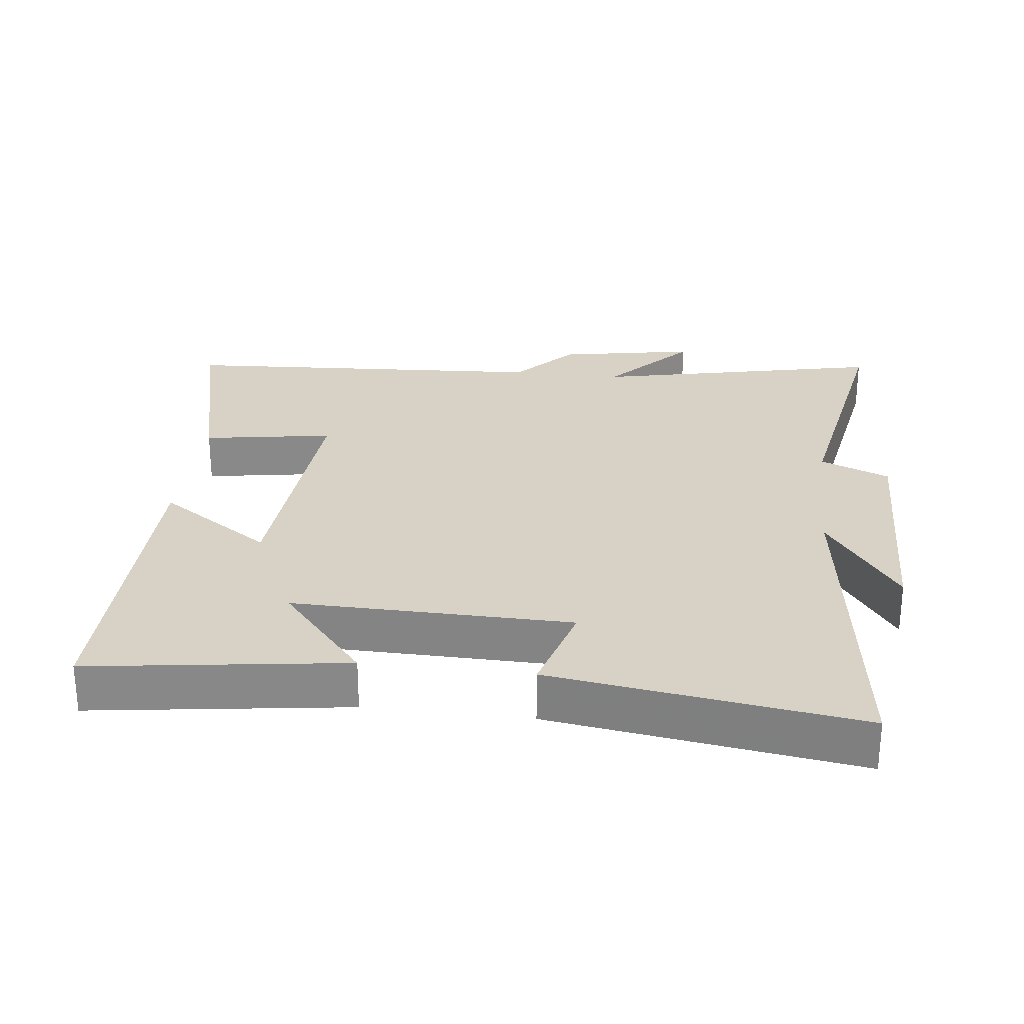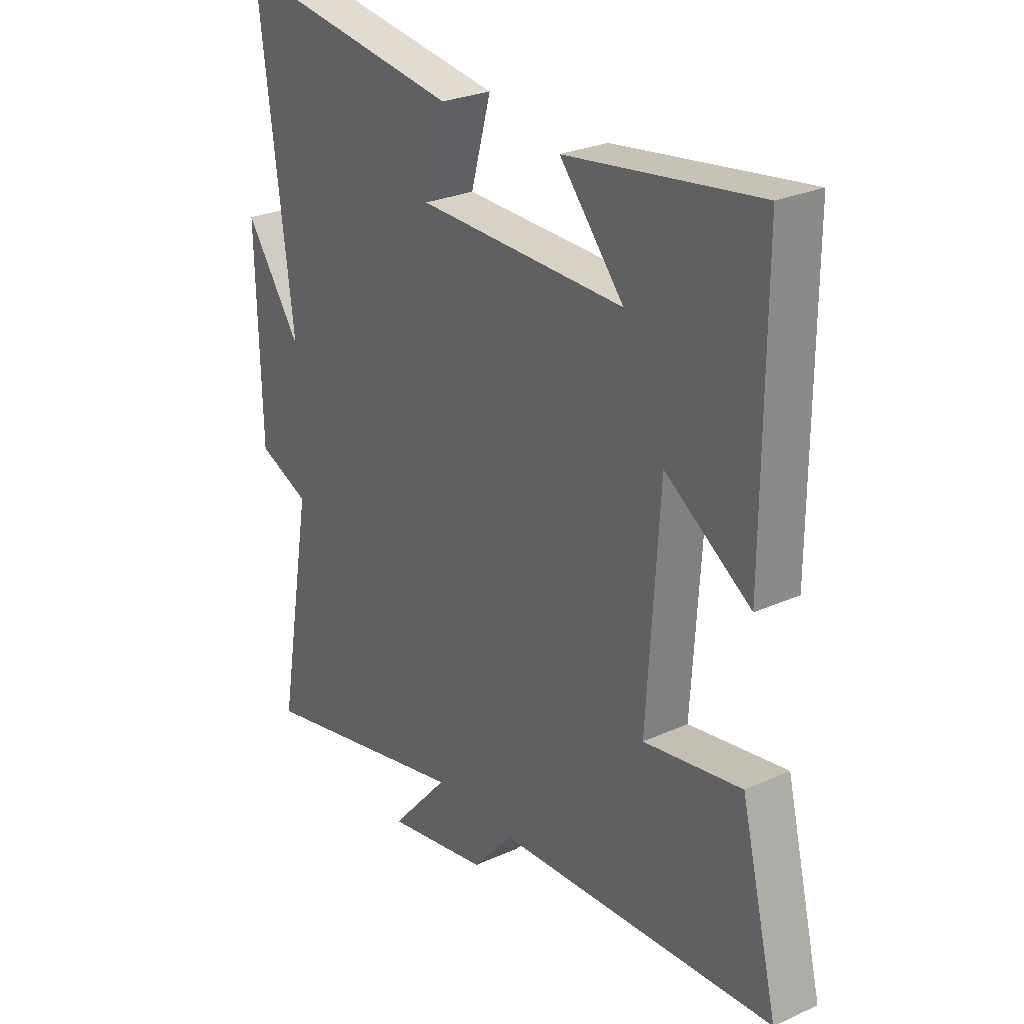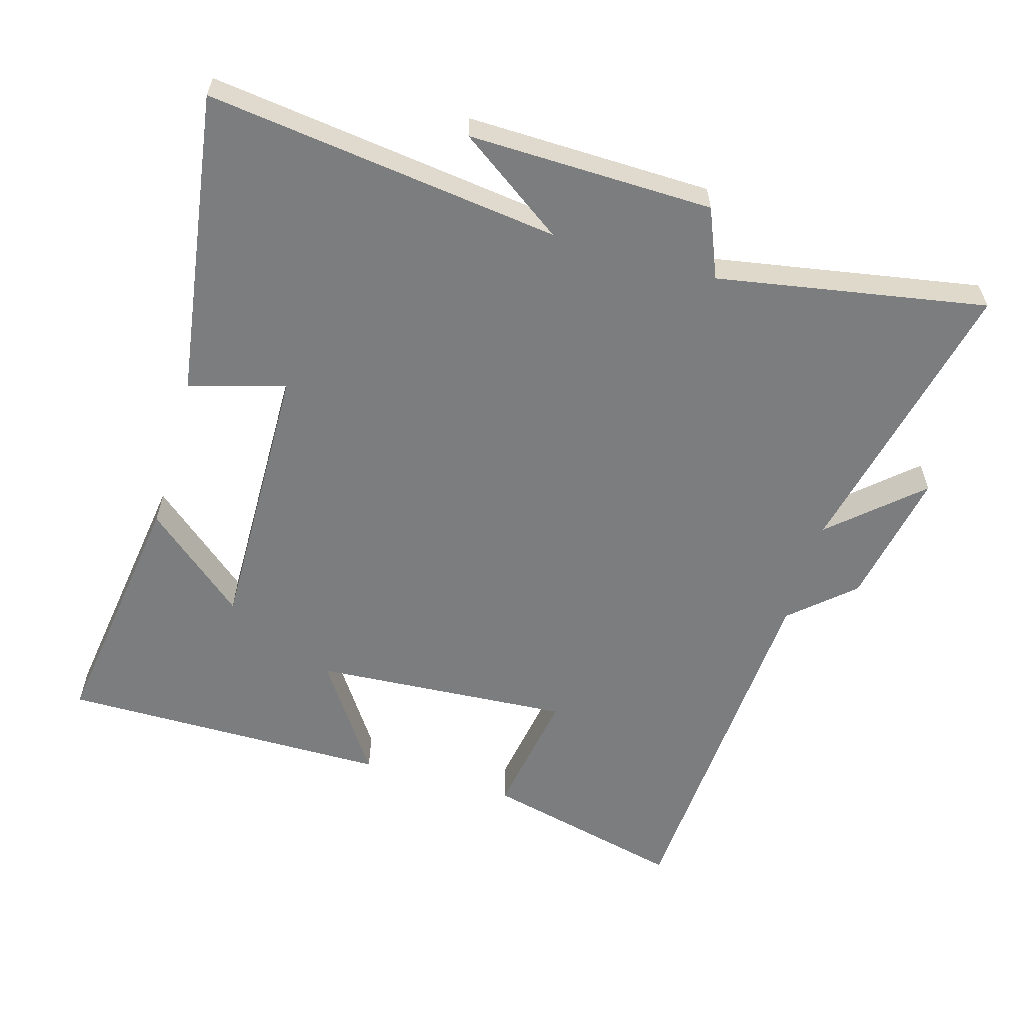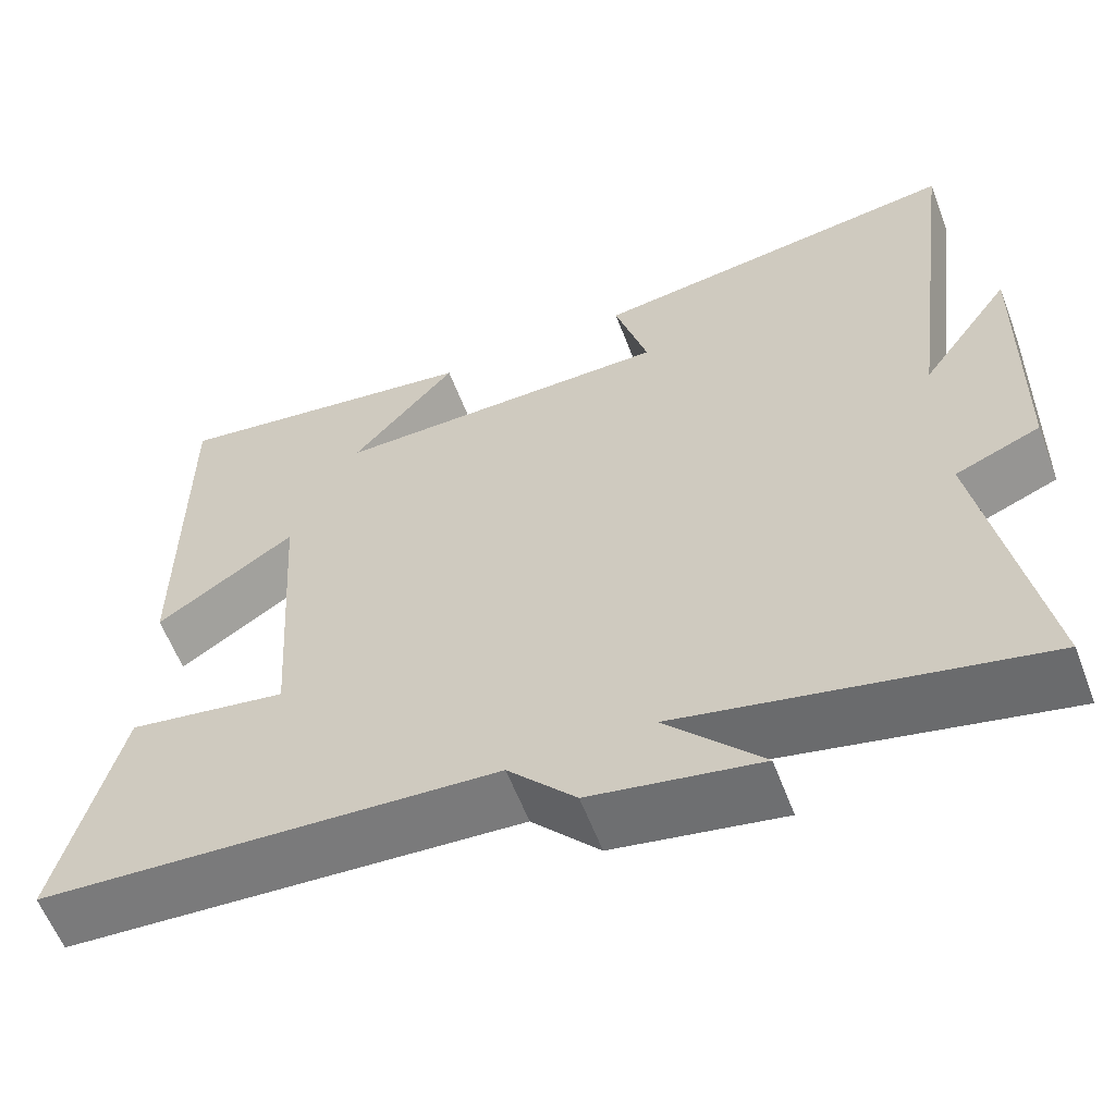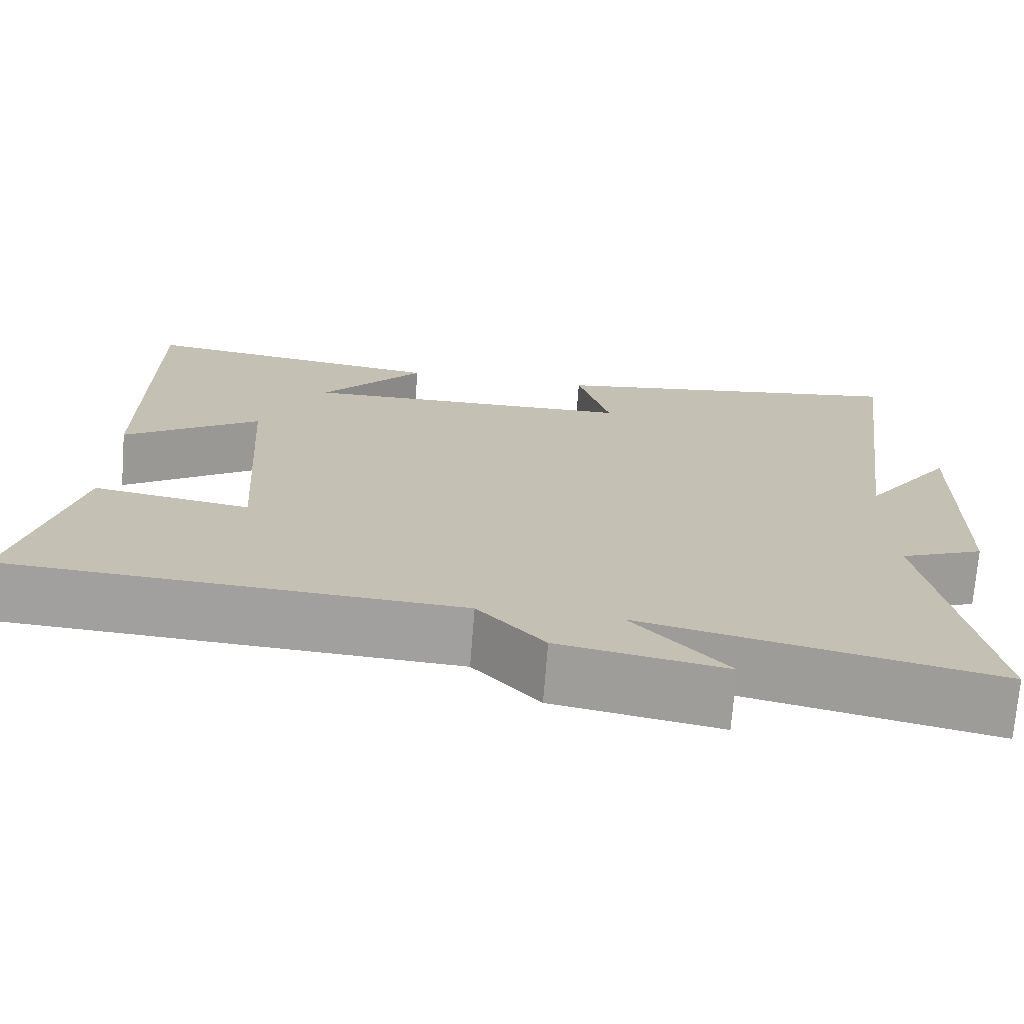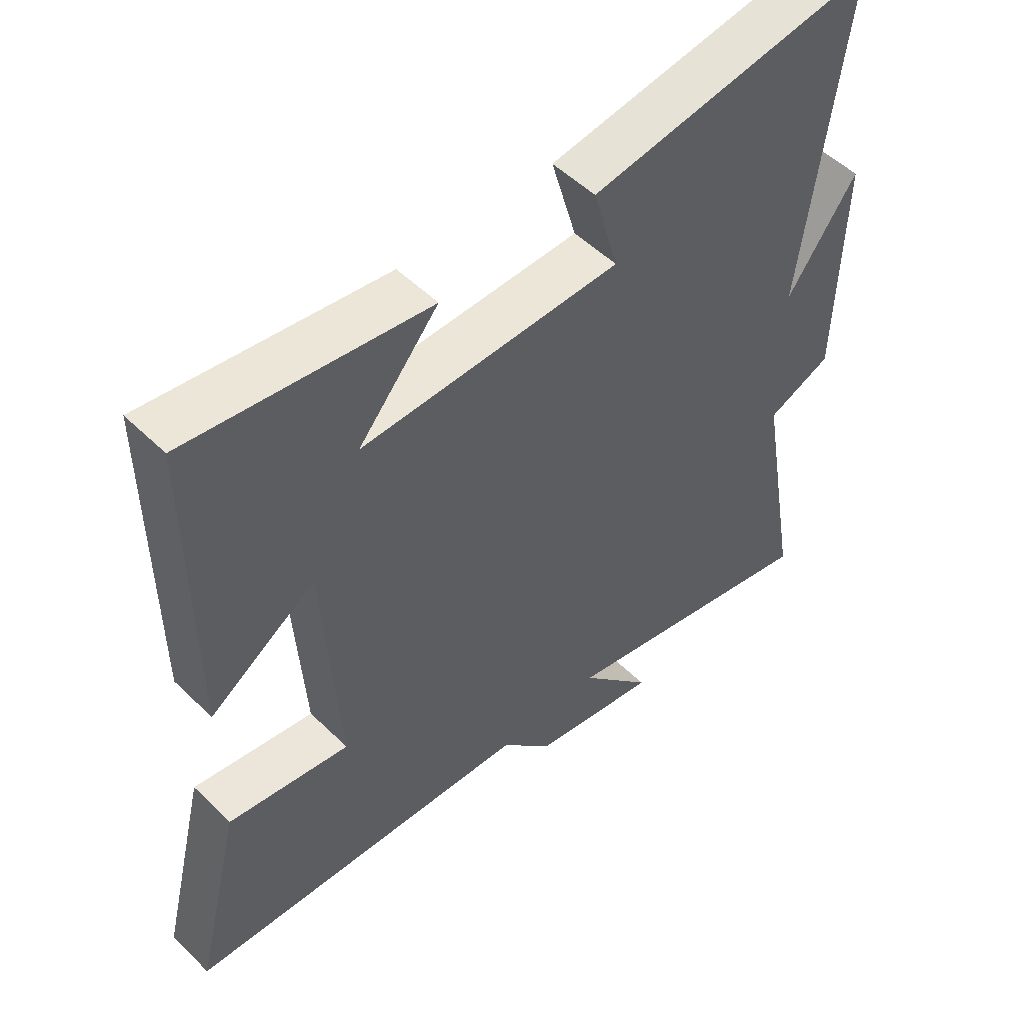
<metadata>
{"format":"obj","ext":"obj","renderer":"f3d","projection":"perspective","resolution":1024,"background":"white","views":[{"elev":27.2,"azim":6.9,"up":"+Y"},{"elev":26.9,"azim":-125.2,"up":"+Z"},{"elev":-59.0,"azim":73.9,"up":"+Y"},{"elev":-59.8,"azim":20.8,"up":"+Z"},{"elev":-72.1,"azim":-4.5,"up":"+Z"},{"elev":51.9,"azim":-43.6,"up":"+Z"}]}
</metadata>
<code>
v 0.569 0.07 -0.596
v 0.142 0.07 -0.5
v 0.257 0.07 -0.629
v 0.055 0.07 -0.591
v -0.026 0.07 -0.5
v -0.573 0.07 -0.466
v -0.5 0.07 -0.169
v -0.309 0.07 -0.201
v -0.333 0.07 0.179
v -0.5 0.07 0.067
v -0.501 0.07 0.554
v -0.126 0.07 0.5
v -0.252 0.07 0.352
v 0.156 0.07 0.358
v 0.116 0.07 0.5
v 0.567 0.07 0.565
v 0.5 0.07 0.046
v 0.61 0.07 0.202
v 0.602 0.07 -0.158
v 0.5 0.07 -0.2
v 0.569 0 -0.596
v 0.142 0 -0.5
v 0.257 0 -0.629
v 0.055 0 -0.591
v -0.026 0 -0.5
v -0.573 0 -0.466
v -0.5 0 -0.169
v -0.309 0 -0.201
v -0.333 0 0.179
v -0.5 0 0.067
v -0.501 0 0.554
v -0.126 0 0.5
v -0.252 0 0.352
v 0.156 0 0.358
v 0.116 0 0.5
v 0.567 0 0.565
v 0.5 0 0.046
v 0.61 0 0.202
v 0.602 0 -0.158
v 0.5 0 -0.2
f 17 18 19 20
f 14 15 16 17
f 13 14 17 20
f 10 11 12 13
f 9 10 13
f 20 1 2
f 13 20 2
f 9 13 2
f 8 9 2
f 7 8 2
f 6 7 2
f 5 6 2
f 2 3 4 5
f 40 39 38 37
f 37 36 35 34
f 40 37 34 33
f 33 32 31 30
f 33 30 29
f 22 21 40
f 22 40 33
f 22 33 29
f 22 29 28
f 22 28 27
f 22 27 26
f 22 26 25
f 25 24 23 22
f 1 21 22 2
f 2 22 23 3
f 3 23 24 4
f 4 24 25 5
f 5 25 26 6
f 6 26 27 7
f 7 27 28 8
f 8 28 29 9
f 9 29 30 10
f 10 30 31 11
f 11 31 32 12
f 12 32 33 13
f 13 33 34 14
f 14 34 35 15
f 15 35 36 16
f 16 36 37 17
f 17 37 38 18
f 18 38 39 19
f 19 39 40 20
f 20 40 21 1

</code>
